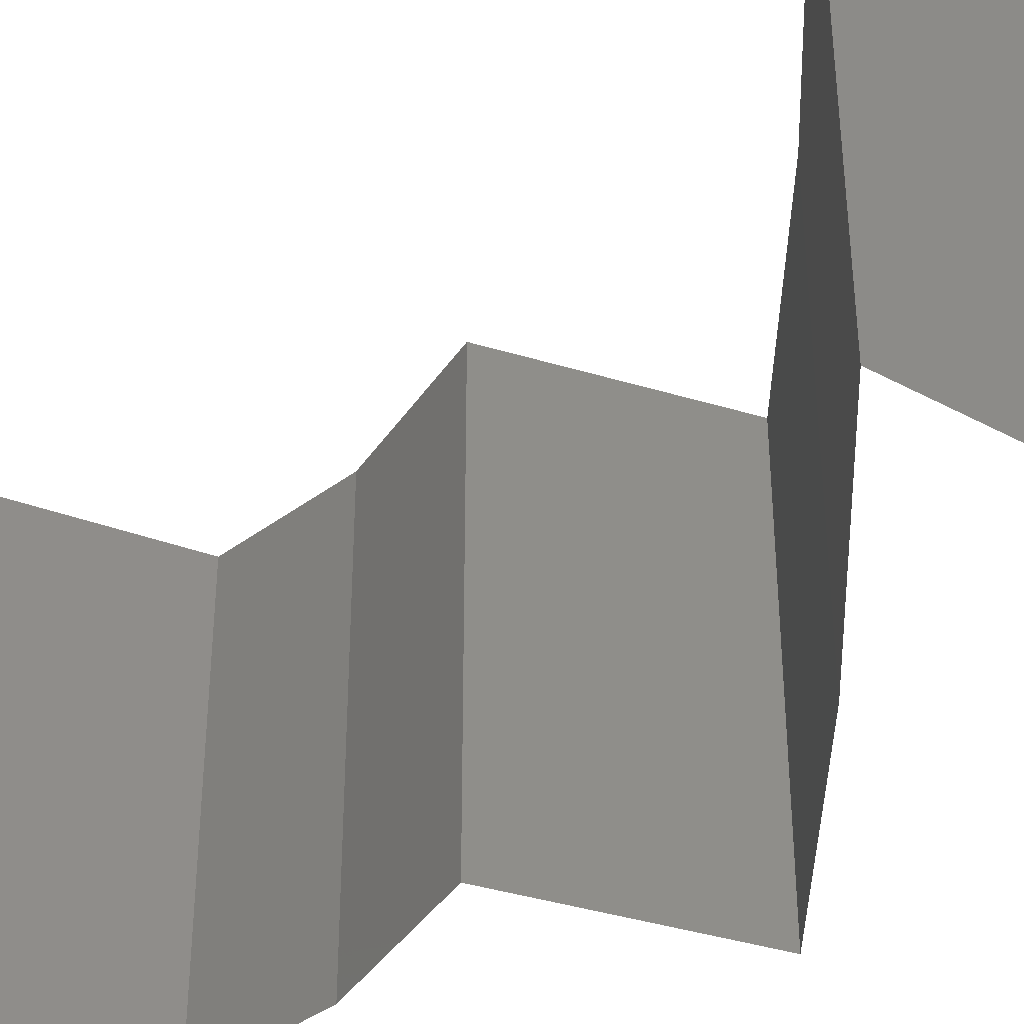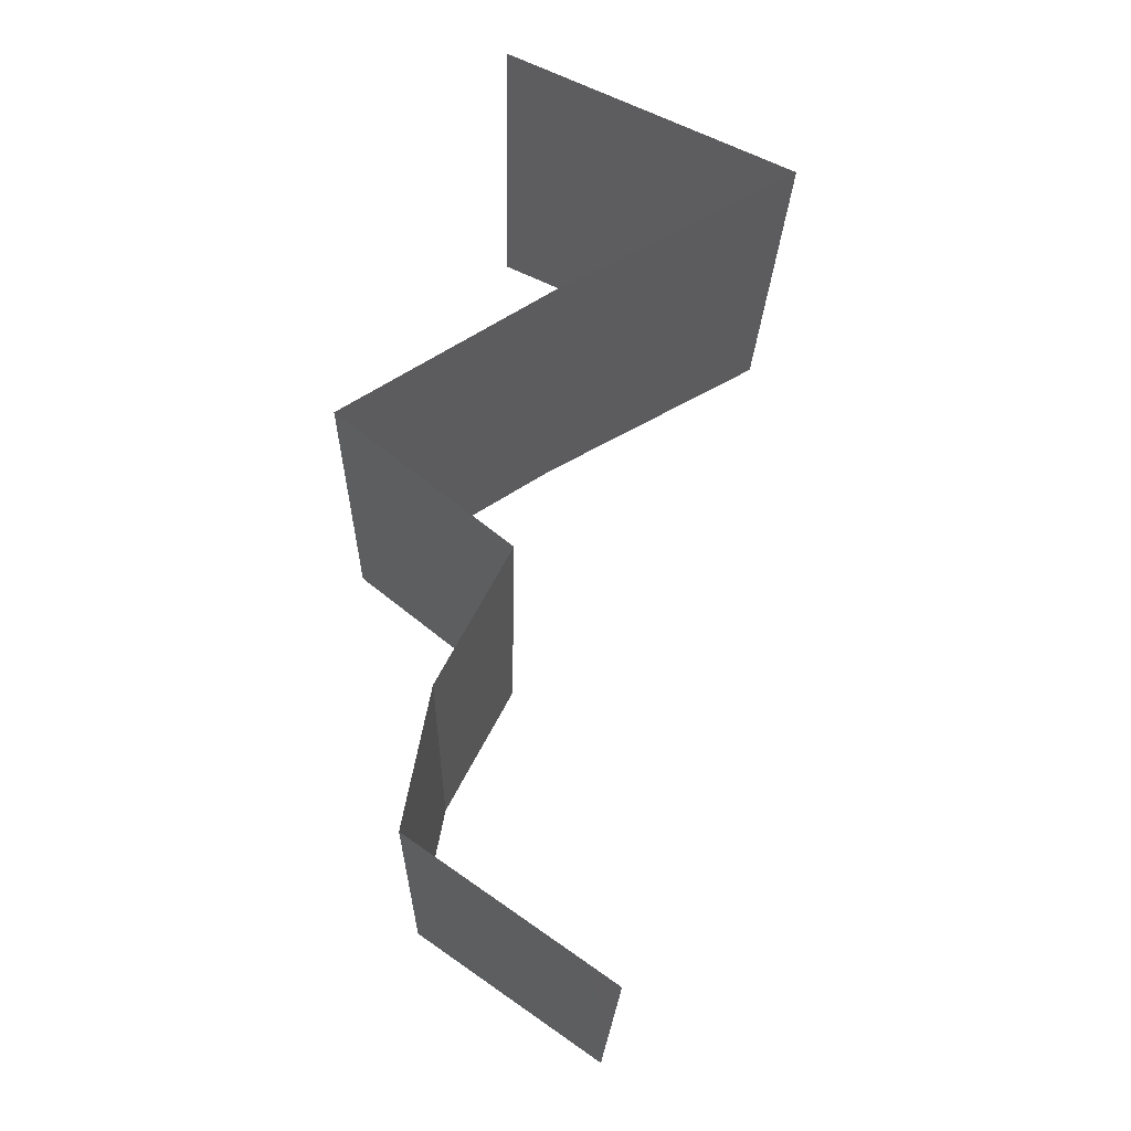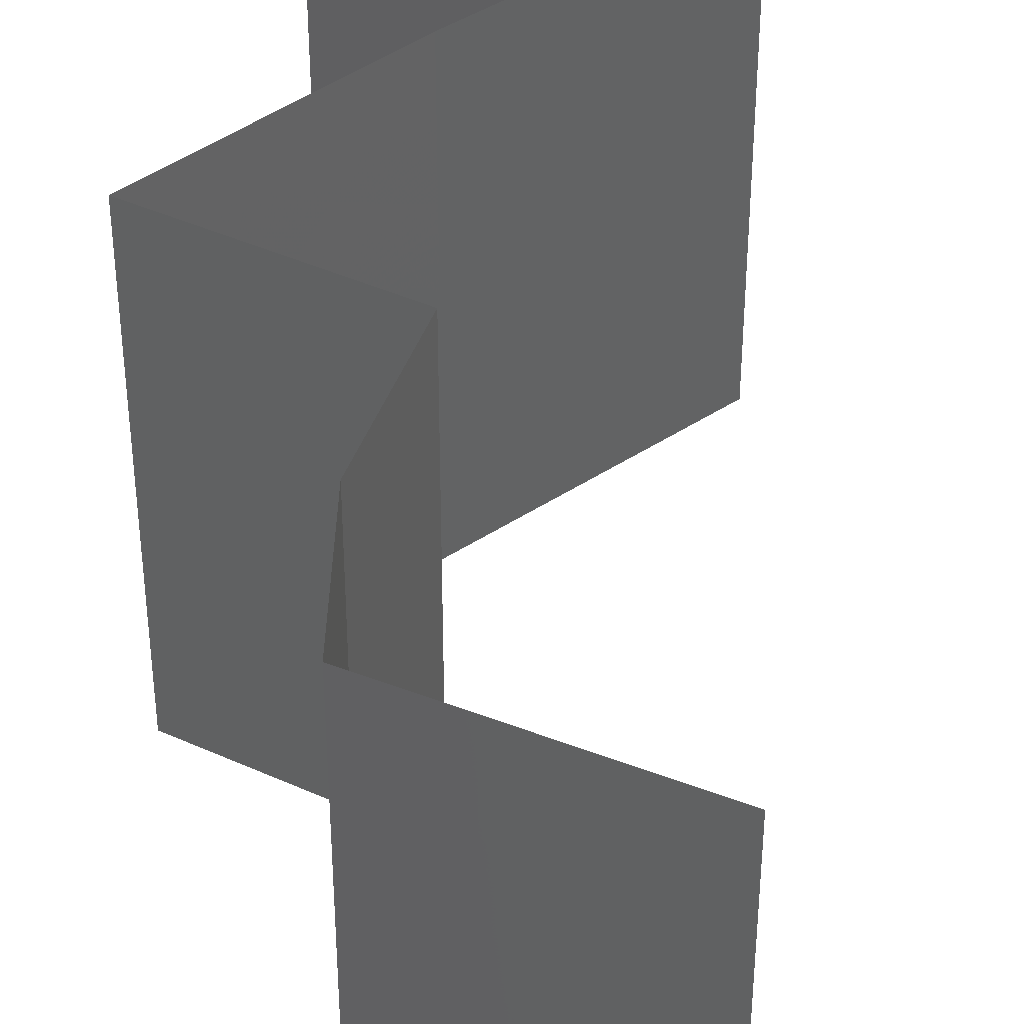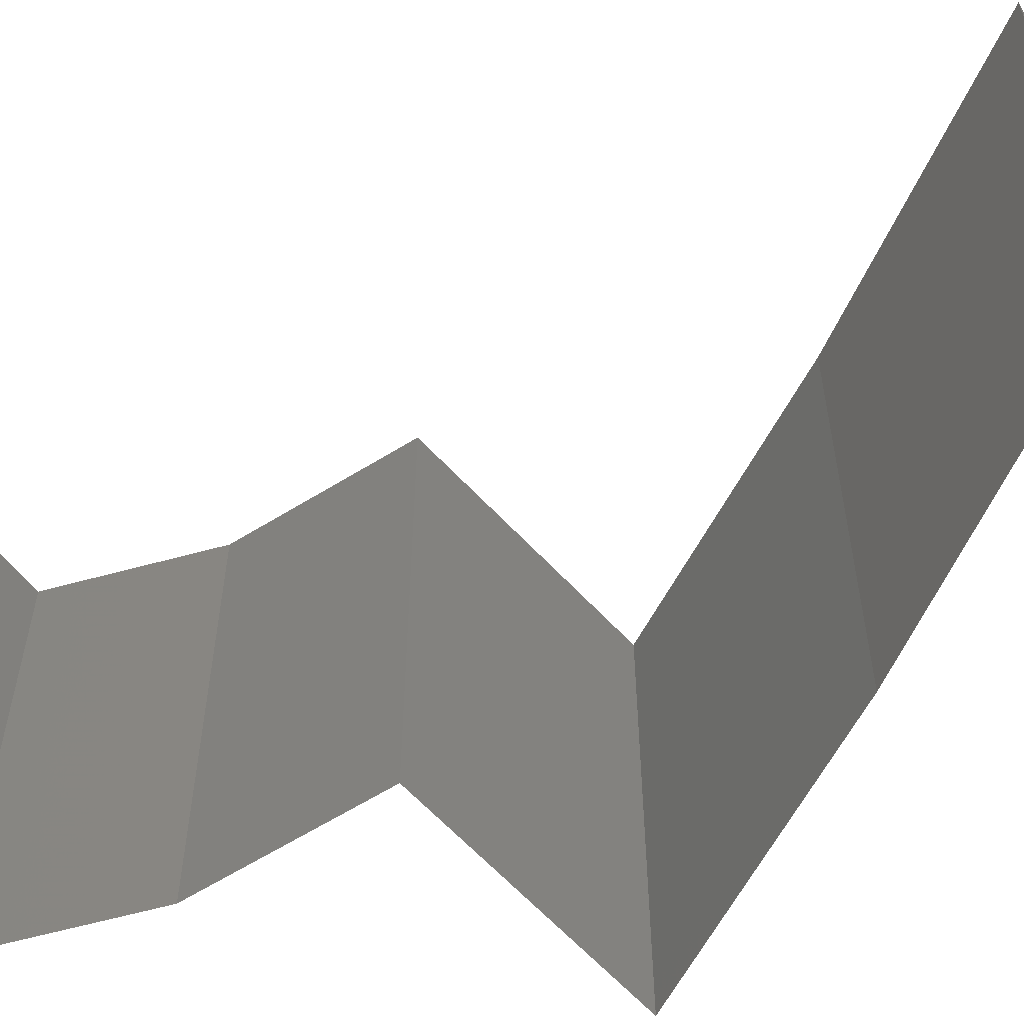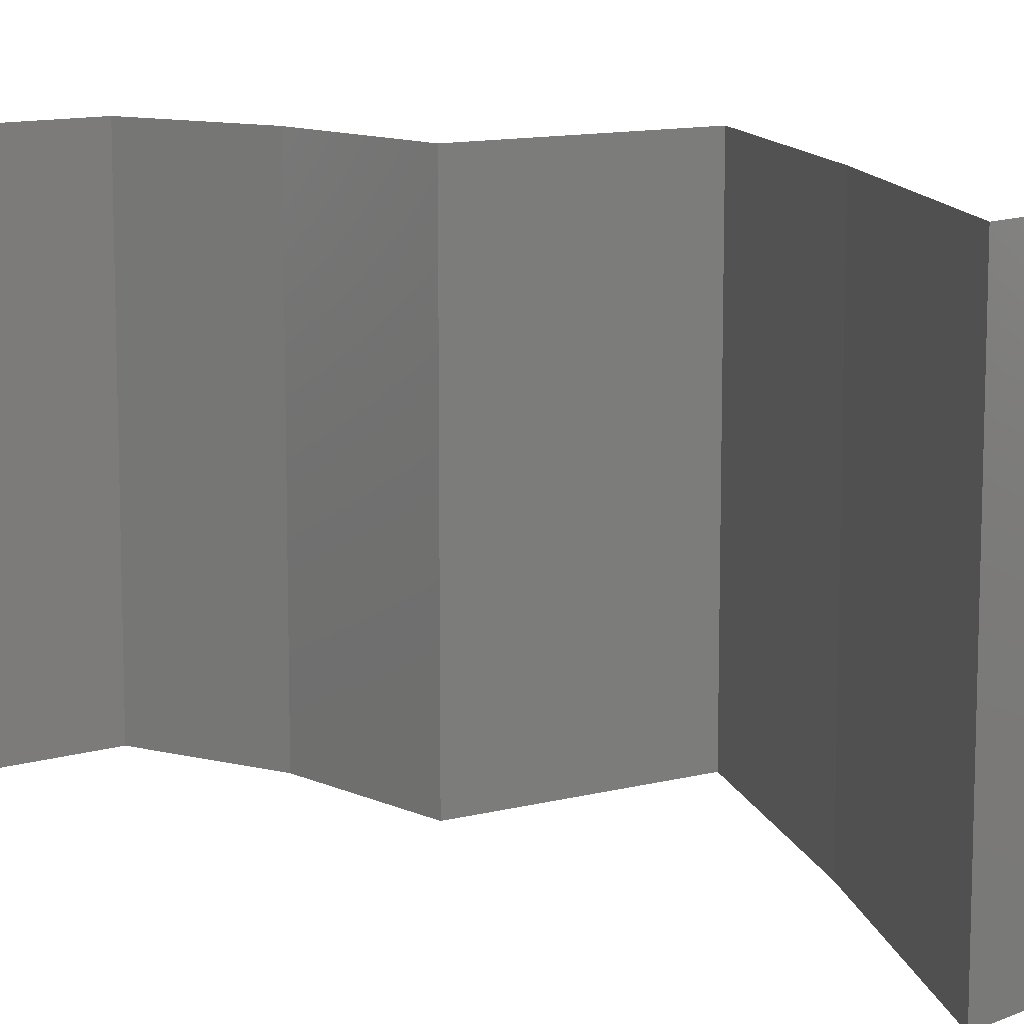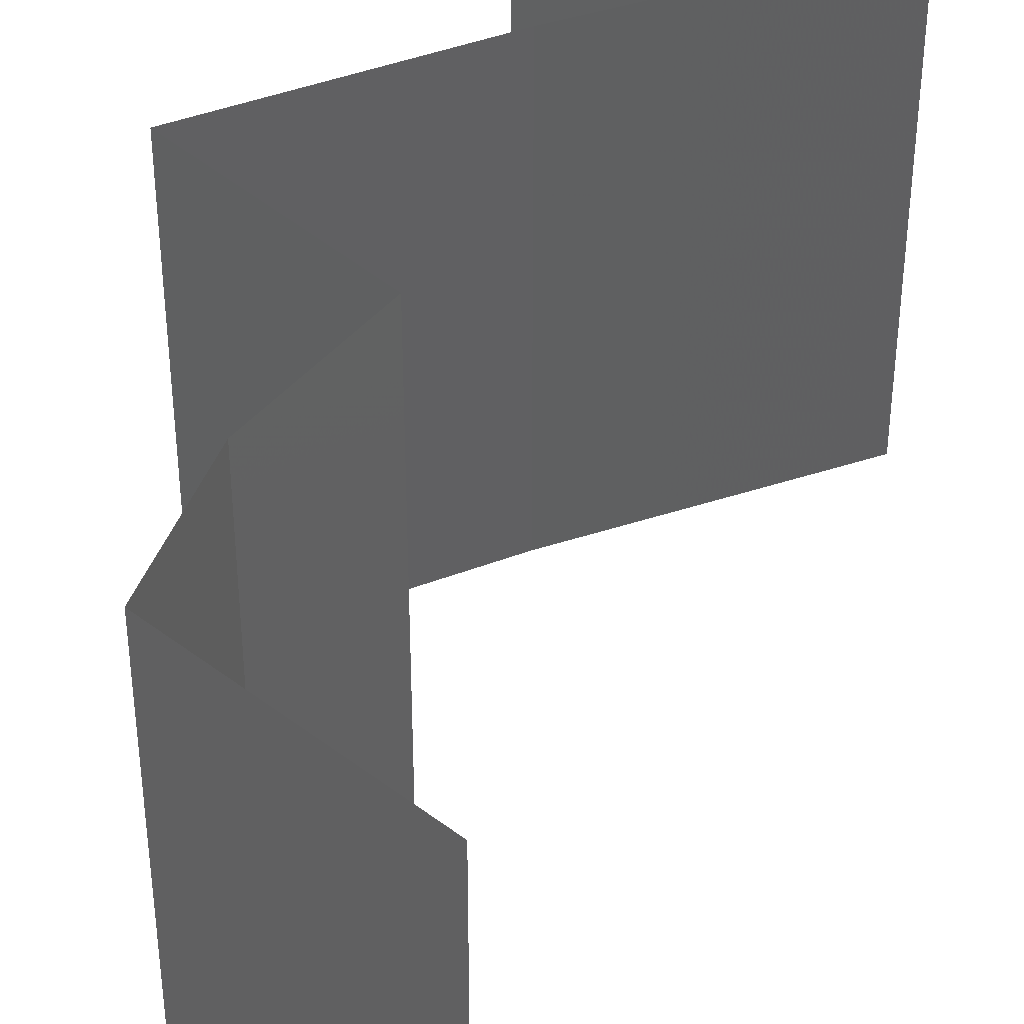
<metadata>
{"format":"stl","ext":"stl","renderer":"f3d","projection":"perspective","resolution":1024,"background":"white","views":[{"elev":-40.4,"azim":121.3,"up":"+Z"},{"elev":-21.5,"azim":-1.5,"up":"+Y"},{"elev":41.5,"azim":-9.5,"up":"+Z"},{"elev":-62.2,"azim":94.3,"up":"+Z"},{"elev":11.6,"azim":109.5,"up":"+Z"},{"elev":41.9,"azim":7.7,"up":"+Z"}]}
</metadata>
<code>
# stl→obj: 41 verts, 58 faces
v 0.03665 0.04656 0
v 0.04329 0.04345 0
v 0.03678 0.04649 0.007489
v 0.03 0.04966 0
v 0.04329 0.04345 0.01
v 0.03 0.04966 0.01
v 0.03 0.04966 0.02
v 0.03465 0.04749 0.01469
v 0.04329 0.04345 0.02
v 0.03923 0.04535 0.0146
v 0.03665 0.04656 0.02
v 0.03782 0.04035 0
v 0.03234 0.03725 0.01
v 0.03782 0.04035 0.02
v 0.03234 0.03725 0
v 0.03234 0.03725 0.02
v 0.02266 0.03104 0.02
v 0.0275 0.03414 0.01427
v 0.02266 0.03104 0
v 0.0275 0.03414 0.005676
v 0.02266 0.03104 0.01
v 0.03053 0.02483 0.02
v 0.0266 0.02793 0.015
v 0.03053 0.02483 0
v 0.0266 0.02793 0.005
v 0.03053 0.02483 0.01
v 0.02723 0.01862 0
v 0.02888 0.02173 0.005
v 0.02723 0.01862 0.01
v 0.02888 0.02173 0.015
v 0.02723 0.01862 0.02
v 0.02601 0.01242 0.01
v 0.02662 0.01552 0.005
v 0.02662 0.01552 0.015
v 0.02601 0.01242 0
v 0.02601 0.01242 0.02
v 0.03494 0.006208 0.02
v 0.03047 0.009311 0.01448
v 0.03494 0.006208 0
v 0.03047 0.009311 0.005494
v 0.03494 0.006208 0.01
f 1 2 3
f 4 1 3
f 2 5 3
f 6 4 3
f 7 6 8
f 5 9 10
f 11 7 8
f 9 11 10
f 8 3 10
f 11 8 10
f 8 6 3
f 3 5 10
f 12 13 5
f 13 14 5
f 12 5 2
f 5 14 9
f 13 12 15
f 14 13 16
f 17 16 18
f 15 19 20
f 16 13 18
f 19 21 20
f 18 13 20
f 13 15 20
f 21 18 20
f 21 17 18
f 22 17 23
f 19 24 25
f 17 21 23
f 24 26 25
f 21 25 23
f 25 26 23
f 21 19 25
f 26 22 23
f 24 27 28
f 26 29 30
f 31 22 30
f 29 26 28
f 26 24 28
f 22 26 30
f 27 29 28
f 29 31 30
f 32 29 33
f 29 32 34
f 27 35 33
f 36 31 34
f 29 27 33
f 31 29 34
f 35 32 33
f 32 36 34
f 37 36 38
f 35 39 40
f 36 32 38
f 39 41 40
f 38 32 40
f 41 38 40
f 32 35 40
f 41 37 38

</code>
